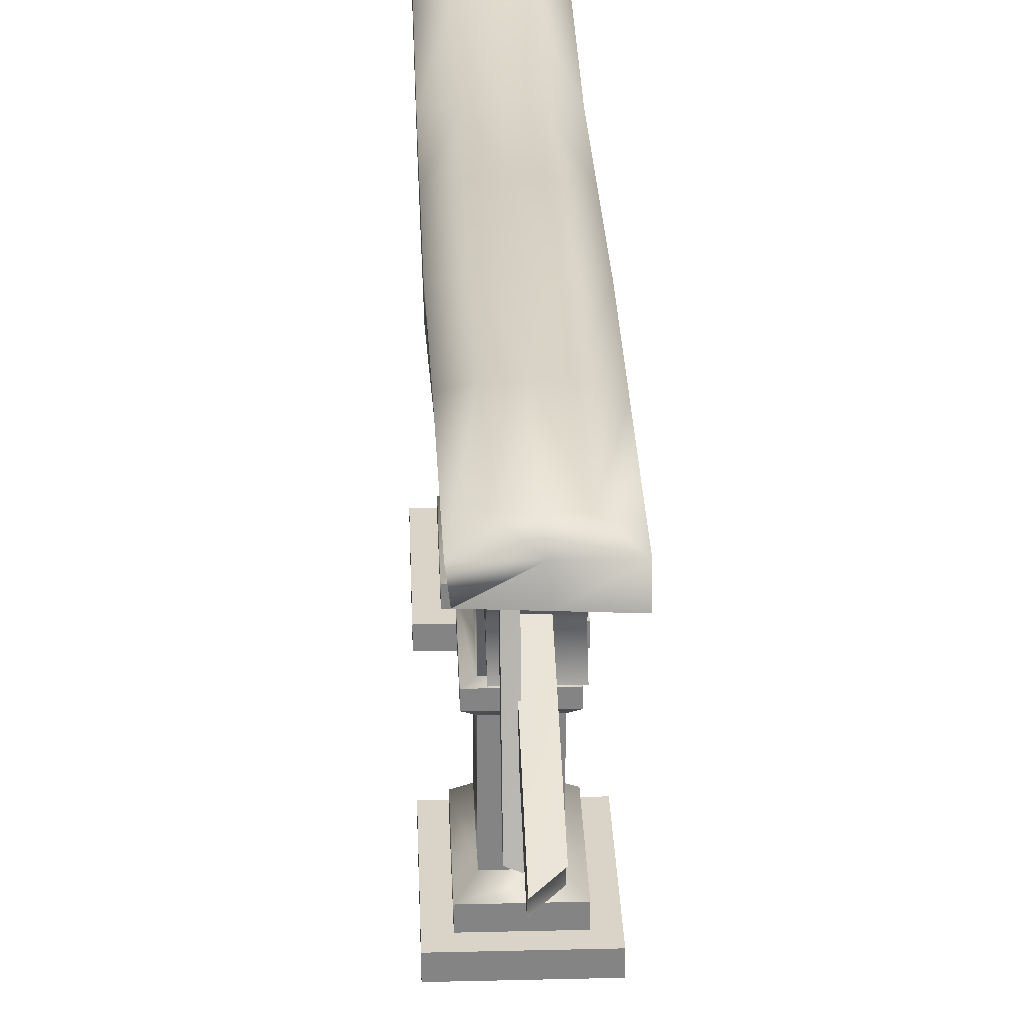
<metadata>
{"format":"obj","ext":"obj","renderer":"f3d","projection":"perspective","resolution":1024,"background":"white","views":[{"elev":28.7,"azim":-2.1,"up":"+Y"}]}
</metadata>
<code>
g B_brkn_column04
v 14.91 614.2 1125
v 14.91 645.8 1121
v -26.18 638.3 1167
v -26.18 606.7 1170
v -110.6 821.4 -983.8
v -110.6 875.4 -983.8
v -0.000288 875.4 -983.8
v -54.11 898.4 -937
v -0.000169 898.4 -937
v -0.000288 875.4 -983.8
v -110.6 875.4 -983.8
v 54.11 798.4 -937
v -0.000175 798.4 -937
v -0.000173 821.4 -983.8
v 110.6 821.4 -983.8
v 54.11 908.3 885.9
v -0.000304 908.3 885.9
v 4.803 875.4 925.2
v 110.6 875.4 928
v -94.4 821.4 926.8
v 8.084 821.4 935.5
v 4.803 875.4 925.2
v 14.91 658.4 1157
v -26.18 651 1202
v -0.000173 821.4 -983.8
v -26.18 695.7 -1047
v -26.18 725.9 -1049
v 14.91 723.8 -1073
v 4.803 875.4 925.2
v -101 875.4 922.3
v -94.4 821.4 926.8
v -54.11 798.4 863
v -0.000311 798.4 863
v 8.084 821.4 935.5
v -94.4 821.4 926.8
v -110.6 821.4 -983.8
v 110.6 875.4 -983.8
v 110.6 821.4 -983.8
v 54.11 898.4 -937
v 110.6 875.4 -983.8
v -22.73 809 906.3
v -22.73 794.6 886.6
v -43.81 817.7 874.6
v -43.81 832.1 894.3
v 14.91 693.6 -1071
v -54.11 908.3 885.9
v 8.084 821.4 935.5
v 110.6 821.4 944.1
v 110.6 875.4 928
v 110.6 875.4 928
v 54.11 798.4 863
v 110.6 821.4 944.1
v -54.11 798.4 -937
v -22.73 805.3 864.7
v -43.81 828.5 852.7
v -43.81 554 964.5
v -22.73 540.1 963.4
v -22.73 554.4 982.7
v -26.18 742.3 -1070
v 14.91 740.2 -1093
v -43.81 558.7 983.1
v -22.73 554.4 982.7
v -22.73 547.4 1005
v -22.73 547.4 1005
v -43.81 554.5 1001
v -43.81 558.7 983.1
v -22.73 554.4 982.7
v -43.81 558.7 983.1
v -43.81 554 964.5
v -101 875.4 922.3
f 29 30 31
f 7 5 6
f 5 7 25
f 37 25 7
f 25 37 38
f 53 36 13
f 14 13 36
f 13 14 12
f 15 12 14
f 1 3 4
f 3 1 2
f 3 23 24
f 23 3 2
f 8 9 10
f 39 10 9
f 10 39 40
f 10 11 8
f 16 17 18
f 46 18 17
f 18 46 70
f 18 19 16
f 26 27 28
f 59 28 27
f 28 59 60
f 28 45 26
f 41 42 43
f 54 43 42
f 43 54 55
f 43 44 41
f 32 33 34
f 51 34 33
f 34 51 52
f 34 35 32
f 20 21 22
f 50 22 21
f 47 48 49
f 56 57 58
f 61 62 63
f 64 65 66
f 67 68 69
v -43.81 828.5 852.7
v -22.73 805.3 864.7
v -22.73 710.1 898.1
v -43.81 710.1 898.1
v -22.73 710.1 898.1
v -22.73 805.3 864.7
v -22.73 794.6 886.6
v -43.81 832.1 894.3
v -43.81 817.7 874.6
v -43.81 710.1 898.1
v -43.81 828.5 852.7
v -22.73 809 906.3
v -43.81 832.1 894.3
v -43.81 693.3 947.6
v -22.73 809 906.3
v -22.73 693.3 947.6
v -43.81 693.3 947.6
v -43.81 554 964.5
v -43.81 558.7 983.1
v 14.91 614.2 1125
v -26.18 606.7 1170
v -26.18 670.1 916.2
v 14.91 670.1 916.2
v 14.91 758.3 -811.5
v -26.18 758.3 -811.5
v -26.18 726 -941.2
v -26.18 807.4 -823.7
v -26.18 767.8 -982.6
v -26.18 726 -941.2
v -26.18 758.3 -811.5
v 14.91 726 -941.2
v 14.91 767.8 -982.6
v 14.91 807.4 -823.7
v 14.91 758.3 -811.5
v 14.91 767.8 -982.6
v -26.18 767.8 -982.6
v -26.18 807.4 -823.7
v 14.91 807.4 -823.7
v -22.73 693.3 947.6
v -43.81 554.5 1001
v -26.18 695.7 -1047
v 14.91 693.6 -1071
v 14.91 726 -941.2
v 14.91 693.6 -1071
v 14.91 723.8 -1073
v -26.18 725.9 -1049
v -26.18 695.7 -1047
v 14.91 740.2 -1093
v -26.18 742.3 -1070
v -26.18 742.3 -1070
v 14.91 740.2 -1093
v -22.73 540.1 963.4
v -43.81 554 964.5
v -43.81 554.5 1001
v -22.73 554.4 982.7
v -22.73 540.1 963.4
v -22.73 547.4 1005
v -26.18 638.3 1167
v -26.18 651 1202
v -26.18 705 985.5
v 14.91 705 985.5
v 14.91 658.4 1157
v 14.91 645.8 1121
v 14.91 705 985.5
v -26.18 705 985.5
v -26.18 651 1202
v 14.91 658.4 1157
v 14.91 614.2 1125
v 14.91 670.1 916.2
v -26.18 670.1 916.2
v -26.18 606.7 1170
v 14.91 782.7 674.1
v -26.18 782.7 674.1
v -26.18 782.7 674.1
v -26.18 733.6 661.9
v 14.91 733.6 661.9
v 14.91 782.7 674.1
v -26.18 733.6 661.9
v 14.91 733.6 661.9
v -22.73 547.4 1005
v -110.6 800.2 -672.5
v -110.6 821.4 -983.8
v -54.11 798.4 -937
v -110.6 778.9 -361.2
v -54.11 777.2 -650.1
v -110.6 800.2 -49.96
v -110.6 778.9 -361.2
v -54.11 755.9 -337
v -110.6 821.4 -983.8
v -110.6 800.2 -672.5
v -110.6 854.2 -672.5
v 54.11 855.9 -336.9
v 54.11 877.2 -637
v -0.000193 877.2 -637
v 110.6 854.2 -672.5
v 110.6 800.2 -672.5
v 110.6 821.4 -983.8
v 110.6 875.4 -983.8
v -110.6 875.4 -983.8
v -0.000259 898.4 263.2
v -0.000237 877.2 -36.86
v -54.11 877.2 -36.86
v -0.000216 855.9 -336.9
v -54.11 877.2 -637
v -54.11 855.9 -336.9
v -54.11 898.4 263.2
v -54.11 898.4 -937
v -110.6 875.4 -983.8
v -110.6 854.2 -672.5
v 54.11 898.4 -937
v 54.11 877.2 -637
v 110.6 854.2 -672.5
v 110.6 875.4 -983.8
v -54.11 877.2 -637
v -0.000282 898.4 563.3
v -54.11 898.4 563.3
v -94.4 821.4 926.8
v -102.5 821.4 540.6
v -54.11 798.4 563
v -54.11 798.4 863
v -110.6 832.9 -361.2
v -110.6 778.9 -361.2
v -110.6 800.2 -49.96
v -110.6 854.2 -49.96
v -54.11 855.9 -336.9
v -110.6 832.9 -361.2
v -110.6 854.2 -49.96
v -54.11 877.2 -36.86
v 110.6 821.4 944.1
v 110.6 821.4 572.6
v 110.6 875.4 572.6
v 110.6 875.4 928
v 54.11 908.3 885.9
v 110.6 875.4 928
v 110.6 875.4 572.6
v 110.6 875.4 572.6
v 54.11 898.4 563.3
v 54.11 908.3 885.9
v 54.11 755.9 -337
v 110.6 778.9 -361.2
v 110.6 800.2 -49.96
v 54.11 777.2 -37.05
v -0.000304 908.3 885.9
v -54.11 908.3 885.9
v -110.6 875.4 261.3
v -110.6 821.4 261.3
v -102.5 821.4 540.6
v -105.8 875.4 546
v -54.11 898.4 563.3
v -105.8 875.4 546
v -101 875.4 922.3
v -101 875.4 922.3
v -54.11 908.3 885.9
v -54.11 898.4 563.3
v 54.11 798.4 863
v 54.11 798.4 563
v 110.6 821.4 572.6
v 110.6 821.4 944.1
v 54.11 898.4 263.2
v 54.11 877.2 -36.86
v 54.11 798.4 -937
v 110.6 821.4 -983.8
v 110.6 800.2 -672.5
v 110.6 832.9 -361.2
v 110.6 875.4 261.3
v 110.6 854.2 -49.96
v 54.11 877.2 -36.86
v 54.11 908.3 885.9
v 54.11 898.4 563.3
v -0.000169 898.4 -937
v -54.11 898.4 -937
v 110.6 821.4 261.3
v 110.6 800.2 -49.96
v 110.6 854.2 -49.96
v 110.6 875.4 261.3
v 54.11 855.9 -336.9
v 110.6 832.9 -361.2
v -54.11 777.2 -37.05
v 54.11 898.4 -937
v 54.11 898.4 263.2
v -54.11 898.4 263.2
v -110.6 875.4 261.3
v 110.6 832.9 -361.2
v 110.6 778.9 -361.2
v 54.11 777.2 -637
v -54.11 755.9 -337
v -54.11 798.4 263
v -110.6 821.4 261.3
v 110.6 778.9 -361.2
v 54.11 755.9 -337
v 110.6 821.4 261.3
v 54.11 798.4 263
v 54.11 855.9 -336.9
v -110.6 832.9 -361.2
v -54.11 855.9 -336.9
v -94.4 821.4 926.8
v -101 875.4 922.3
f 203 204 205
f 214 213 186
f 185 186 213
f 186 185 176
f 170 176 185
f 176 170 172
f 171 172 170
f 172 171 175
f 173 175 171
f 175 173 174
f 164 174 173
f 174 164 241
f 240 241 164
f 185 213 238
f 238 239 185
f 229 185 239
f 185 229 170
f 171 170 229
f 164 173 162
f 171 162 173
f 162 171 230
f 229 230 171
f 164 249 240
f 249 164 163
f 162 163 164
f 160 192 191
f 193 191 192
f 191 193 194
f 216 194 193
f 194 216 215
f 217 215 216
f 215 217 218
f 266 218 217
f 218 266 267
f 169 159 161
f 160 161 159
f 161 160 191
f 242 245 201
f 245 242 244
f 243 244 242
f 244 243 253
f 254 253 243
f 253 254 166
f 201 200 242
f 200 201 199
f 202 199 201
f 165 167 168
f 167 165 166
f 253 166 165
f 87 88 89
f 88 87 80
f 78 80 87
f 80 78 79
f 124 87 89
f 79 81 80
f 92 90 91
f 90 92 93
f 148 93 92
f 93 148 149
f 77 85 75
f 86 75 85
f 75 86 126
f 125 126 86
f 86 150 125
f 75 76 77
f 96 94 95
f 94 96 113
f 111 113 96
f 113 111 112
f 116 117 98
f 99 98 117
f 98 99 97
f 100 97 99
f 98 120 116
f 102 114 115
f 114 102 101
f 103 101 102
f 101 103 104
f 115 121 102
f 106 118 119
f 118 106 105
f 107 105 106
f 105 107 108
f 109 110 127
f 110 109 84
f 82 84 109
f 84 82 83
f 133 138 131
f 139 131 138
f 131 139 147
f 146 147 139
f 131 132 133
f 179 177 178
f 177 179 184
f 264 184 179
f 184 264 265
f 263 234 181
f 182 181 234
f 181 182 180
f 183 180 182
f 247 246 236
f 237 236 246
f 236 237 235
f 250 235 237
f 235 250 207
f 206 207 208
f 207 206 235
f 256 154 155
f 151 155 154
f 155 151 153
f 152 153 151
f 157 158 156
f 248 156 158
f 156 248 258
f 257 258 248
f 258 257 188
f 189 188 257
f 188 189 187
f 190 187 189
f 197 195 196
f 195 197 198
f 252 198 197
f 198 252 251
f 220 251 252
f 251 220 219
f 221 219 220
f 130 128 129
f 128 130 141
f 140 141 130
f 140 144 145
f 144 140 130
f 255 259 260
f 259 255 233
f 231 233 255
f 233 231 232
f 228 225 227
f 226 227 225
f 227 226 261
f 262 261 226
f 261 262 212
f 211 209 210
f 209 211 212
f 261 212 211
f 73 71 72
f 71 73 74
f 122 74 73
f 74 122 123
f 135 142 143
f 142 135 134
f 136 134 135
f 134 136 137
f 222 223 224
v -54.11 798.4 -937
v -0.000175 798.4 -937
v 54.11 698.4 -937
v -54.11 658.2 -787
v -54.11 698.4 -950.1
v 54.11 698.4 -937
v 54.11 798.4 -937
v -55.68 728.3 795.9
v 54.11 798.4 863
v -0.000311 798.4 863
v 52.55 728.3 795.9
v -54.11 398.4 -637
v -54.11 548.4 -677.2
v 54.11 548.4 -677.2
v 54.11 398.4 -637
v -54.11 548.4 -677.2
v -54.11 658.2 -787
v 54.11 658.2 -787
v 54.11 548.4 -677.2
v -54.11 658.2 813
v 54.11 658.2 813
v 52.55 728.3 795.9
v -55.68 728.3 795.9
v -54.11 798.4 863
v -54.11 698.4 -950.1
v 54.11 658.2 -787
v 54.11 398.4 363
v 54.11 548.4 403.1
v -54.11 548.4 403.1
v 54.11 548.4 403.1
v 54.11 658.2 513
v -54.11 658.2 513
v 54.11 698.4 663
v 54.11 658.2 813
v -54.11 658.2 813
v -54.11 698.4 663
v -54.11 658.2 513
v 54.11 658.2 513
v 54.11 698.4 663
v -54.11 548.4 403.1
v -54.11 698.4 663
v -54.11 398.4 363
f 273 271 272
f 271 273 293
f 270 269 274
f 269 270 268
f 292 268 270
f 278 276 275
f 277 275 276
f 275 277 291
f 281 279 280
f 279 281 282
f 285 283 284
f 283 285 286
f 289 287 288
f 287 289 290
f 296 294 295
f 294 296 309
f 299 297 298
f 297 299 307
f 302 300 301
f 300 302 308
f 305 303 304
f 303 305 306
v 54.11 698.4 -137
v 27.96 698.4 -137
v 27.96 658.2 -287
v 54.11 682.3 12.95
v 54.11 658.2 -287
v 54.11 398.4 163
v 27.96 398.4 163
v 27.96 548.4 122.8
v 27.96 548.4 -396.9
v 54.11 548.4 -396.9
v 27.97 398.4 -437
v 54.11 398.4 -437
v 27.96 682.3 12.95
v 54.11 548.4 122.8
v -27.95 398.4 -437
v -27.96 548.4 -396.9
v -54.11 548.4 -396.9
v -54.11 398.4 163
v -54.11 548.4 122.8
v -27.96 548.4 122.8
v -27.96 398.4 163
v -54.11 682.3 12.95
v -27.96 682.3 12.95
v -54.11 698.4 -137
v -27.96 698.4 -137
v -54.11 658.2 -287
v -27.96 658.2 -287
v -54.11 398.4 -437
f 317 315 316
f 315 317 323
f 322 323 317
f 323 322 313
f 311 313 322
f 313 311 310
f 312 310 311
f 310 312 314
f 318 314 312
f 314 318 319
f 320 319 318
f 319 320 321
f 330 327 329
f 328 329 327
f 329 328 332
f 331 332 328
f 332 331 334
f 333 334 331
f 334 333 336
f 335 336 333
f 336 335 325
f 326 325 335
f 325 326 324
f 337 324 326
v -84.8 45.63 -667.7
v 84.8 45.63 -667.7
v 126.1 45.63 -709
v 126.1 45.63 -365.1
v 126.1 45.63 -709
v 84.8 45.63 -667.7
v 84.8 45.63 -406.4
v -84.8 45.63 -406.4
v 84.8 45.63 -406.4
v 84.8 87.93 -406.4
v -84.8 87.93 -406.4
v -84.8 45.63 -667.7
v -84.8 45.63 -406.4
v -84.8 87.93 -406.4
v -84.8 87.93 -667.7
v 84.8 45.63 -667.7
v -84.8 45.63 -667.7
v -84.8 87.93 -667.7
v 84.8 87.93 -667.7
v 84.8 45.63 -406.4
v 84.8 45.63 -667.7
v 84.8 87.93 -667.7
v 84.8 87.93 -406.4
v -84.8 87.93 -406.4
v 84.8 87.93 -406.4
v 54.11 117.5 -437
v -54.11 117.5 -437
v -84.8 87.93 -667.7
v -84.8 87.93 -406.4
v -54.11 117.5 -437
v -54.11 117.5 -637
v 84.8 87.93 -667.7
v -84.8 87.93 -667.7
v -54.11 117.5 -637
v 54.11 117.5 -637
v 84.8 87.93 -406.4
v 84.8 87.93 -667.7
v 54.11 117.5 -637
v 54.11 117.5 -437
v -74.45 355.3 -427.9
v 74.45 355.3 -427.9
v 74.45 387 -427.9
v -74.45 387 -427.9
v -74.45 355.3 -646.2
v -74.45 355.3 -427.9
v -74.45 387 -427.9
v -74.45 387 -646.2
v 74.45 355.3 -646.2
v -74.45 355.3 -646.2
v -74.45 387 -646.2
v 74.45 387 -646.2
v 74.45 355.3 -427.9
v 74.45 355.3 -646.2
v 74.45 387 -646.2
v 74.45 387 -427.9
v -27.95 398.4 -437
v -54.11 398.4 -437
v -74.45 387 -427.9
v 27.97 398.4 -437
v 54.11 398.4 -437
v 74.45 387 -427.9
v -54.11 398.4 -537
v -54.11 398.4 -637
v -74.45 387 -646.2
v -54.11 398.4 -437
v -74.45 387 -427.9
v 74.45 387 -646.2
v -74.45 387 -646.2
v -54.11 398.4 -637
v 54.11 398.4 -637
v 54.11 398.4 -537
v 54.11 398.4 -437
v 74.45 387 -427.9
v 54.11 398.4 -637
v 74.45 387 -646.2
v 74.45 355.3 -427.9
v -74.45 355.3 -427.9
v -54.11 343.8 -437
v 54.11 343.8 -437
v 74.45 355.3 -646.2
v 74.45 355.3 -427.9
v 54.11 343.8 -437
v 54.11 343.8 -637
v -74.45 355.3 -646.2
v 74.45 355.3 -646.2
v 54.11 343.8 -637
v -54.11 343.8 -637
v -74.45 355.3 -427.9
v -74.45 355.3 -646.2
v -54.11 343.8 -637
v -54.11 343.8 -437
v 126.1 45.63 -365.1
v -126.1 45.63 -365.1
v -126.1 1.231 -365.1
v -84.8 45.63 -406.4
v -126.1 45.63 -709
v -126.1 45.63 -365.1
v 84.8 45.63 -406.4
v -84.8 45.63 -406.4
v -126.1 45.63 -365.1
v 126.1 45.63 -709
v 126.1 45.63 -365.1
v 126.1 1.231 -365.1
v 126.1 1.231 -709
v -126.1 45.63 -709
v 126.1 45.63 -709
v 126.1 1.231 -709
v -126.1 1.231 -709
v -126.1 45.63 -365.1
v -126.1 45.63 -709
v -126.1 1.231 -709
v -126.1 1.231 -365.1
v 74.45 355.3 372.1
v -74.45 355.3 372.1
v -54.11 343.8 363
v 74.45 355.3 153.8
v -74.45 355.3 153.8
v -74.45 387 153.8
v 74.45 387 153.8
v 74.45 355.3 372.1
v 74.45 355.3 153.8
v 74.45 387 153.8
v -126.1 1.231 434.9
v 126.1 1.231 434.9
v 126.1 45.63 434.9
v -126.1 45.63 434.9
v -126.1 1.231 90.97
v -126.1 1.231 434.9
v -126.1 45.63 434.9
v -126.1 45.63 90.97
v 126.1 1.231 90.97
v -126.1 1.231 90.97
v -126.1 45.63 90.97
v 126.1 45.63 90.97
v 126.1 1.231 434.9
v 126.1 1.231 90.97
v 126.1 45.63 90.97
v 126.1 45.63 434.9
v -126.1 45.63 434.9
v 126.1 45.63 434.9
v 84.8 45.63 393.6
v -84.8 45.63 393.6
v -126.1 45.63 90.97
v -126.1 45.63 434.9
v -84.8 45.63 393.6
v -84.8 45.63 132.3
v 126.1 45.63 90.97
v 84.8 45.63 132.3
v 126.1 45.63 90.97
v 84.8 45.63 132.3
v 84.8 45.63 393.6
v -84.8 45.63 393.6
v 84.8 45.63 393.6
v 84.8 87.93 393.6
v -84.8 87.93 393.6
v -84.8 45.63 132.3
v -84.8 45.63 393.6
v -84.8 87.93 393.6
v -84.8 87.93 132.3
v 84.8 45.63 132.3
v -84.8 45.63 132.3
v -84.8 87.93 132.3
v 84.8 87.93 132.3
v 84.8 45.63 393.6
v 84.8 45.63 132.3
v 84.8 87.93 132.3
v 84.8 87.93 393.6
v -84.8 87.93 393.6
v 84.8 87.93 393.6
v 54.11 117.5 363
v -54.11 117.5 363
v -84.8 87.93 132.3
v -84.8 87.93 393.6
v -54.11 117.5 363
v -54.11 117.5 163
v 84.8 87.93 132.3
v -84.8 87.93 132.3
v -54.11 117.5 163
v 54.11 117.5 163
v 84.8 87.93 393.6
v 84.8 87.93 132.3
v 54.11 117.5 163
v 54.11 117.5 363
v -74.45 355.3 372.1
v 74.45 355.3 372.1
v 74.45 387 372.1
v -74.45 387 372.1
v -74.45 355.3 153.8
v -74.45 355.3 372.1
v -74.45 387 372.1
v -74.45 387 153.8
v 74.45 387 372.1
v -54.11 343.8 163
v -54.11 343.8 363
v -74.45 355.3 372.1
v 126.1 1.231 -365.1
v -74.45 387 153.8
v -74.45 387 372.1
v -54.11 398.4 363
v -74.45 387 372.1
v 74.45 387 372.1
v 54.11 398.4 363
v -54.11 398.4 363
v 27.96 398.4 163
v 54.11 398.4 163
v 74.45 387 153.8
v -27.96 398.4 163
v -54.11 398.4 163
v -74.45 387 153.8
v 54.11 398.4 263
v 54.11 398.4 363
v 74.45 387 372.1
v 54.11 398.4 163
v 74.45 387 153.8
v -54.11 398.4 163
v -54.11 398.4 263
v 54.11 343.8 363
v 74.45 355.3 153.8
v 74.45 355.3 372.1
v 54.11 343.8 363
v 54.11 343.8 163
v -74.45 355.3 153.8
v 74.45 355.3 153.8
v 54.11 343.8 163
v -54.11 343.8 163
v -74.45 355.3 153.8
f 351 349 350
f 349 351 352
f 339 340 338
f 433 338 340
f 338 433 432
f 434 432 433
f 397 396 395
f 393 395 396
f 395 393 394
f 397 395 398
f 355 353 354
f 353 355 356
f 359 357 358
f 357 359 360
f 363 361 362
f 361 363 364
f 367 365 366
f 365 367 368
f 371 369 370
f 369 371 372
f 375 373 374
f 373 375 376
f 379 377 378
f 377 379 380
f 383 381 382
f 381 383 384
f 387 385 386
f 385 387 388
f 391 389 390
f 389 391 392
f 419 417 418
f 417 419 420
f 423 421 422
f 421 423 424
f 427 425 426
f 425 427 428
f 431 429 430
f 429 431 533
f 535 536 534
f 553 534 536
f 534 553 552
f 437 435 436
f 435 437 341
f 343 341 342
f 341 343 344
f 440 438 439
f 438 440 441
f 444 442 443
f 442 444 445
f 448 446 447
f 446 448 449
f 452 450 451
f 450 452 554
f 455 453 454
f 453 455 456
f 459 457 458
f 457 459 529
f 462 460 461
f 460 462 463
f 466 464 465
f 464 466 467
f 470 468 469
f 468 470 471
f 474 472 473
f 472 474 475
f 476 477 478
f 478 479 476
f 487 477 486
f 477 487 488
f 491 489 490
f 489 491 492
f 495 493 494
f 493 495 496
f 499 497 498
f 497 499 500
f 503 501 502
f 501 503 504
f 507 505 506
f 505 507 508
f 511 509 510
f 509 511 512
f 515 513 514
f 513 515 516
f 519 517 518
f 517 519 520
f 523 521 522
f 521 523 524
f 527 525 526
f 525 527 528
f 532 530 531
f 530 532 563
f 539 537 538
f 537 539 540
f 543 541 542
f 541 543 544
f 545 544 543
f 545 543 546
f 557 555 556
f 555 557 558
f 561 559 560
f 559 561 562
f 347 345 346
f 345 347 348
f 401 399 400
f 399 401 402
f 403 402 401
f 406 404 405
f 404 406 407
f 410 408 409
f 408 410 411
f 412 411 410
f 415 413 414
f 413 415 416
f 481 482 480
f 483 480 482
f 480 483 484
f 485 484 483
f 549 547 548
f 547 549 550
f 551 550 549
v -54.11 343.8 163
v -54.11 230.7 163
v -54.11 230.7 363
v -54.11 230.7 -637
v 54.11 230.7 -637
v 54.11 117.5 -637
v 54.11 230.7 363
v 54.11 343.8 363
v -54.11 343.8 363
v -54.11 343.8 363
v -54.11 230.7 363
v 54.11 343.8 163
v 54.11 230.7 163
v -54.11 230.7 163
v 54.11 343.8 363
v 54.11 230.7 363
v 54.11 230.7 163
v 54.11 343.8 163
v -54.11 117.5 363
v 54.11 117.5 363
v -54.11 117.5 163
v -54.11 117.5 363
v 54.11 117.5 363
v 54.11 117.5 163
v 54.11 117.5 163
v -54.11 117.5 163
v -54.11 343.8 163
v -54.11 230.7 -437
v -54.11 230.7 -637
v -54.11 117.5 -637
v 54.11 230.7 -637
v 54.11 230.7 -437
v 54.11 117.5 -437
v -54.11 117.5 -637
v 54.11 117.5 -637
v 27.97 398.4 -437
v 27.96 548.4 -396.9
v -27.96 548.4 -396.9
v -27.95 398.4 -437
v 54.11 230.7 -437
v 54.11 343.8 -437
v -54.11 343.8 -437
v -54.11 343.8 -637
v 27.96 658.2 -287
v -27.96 658.2 -287
v -54.11 343.8 -437
v 54.11 343.8 -637
v 27.96 698.4 -137
v -27.96 698.4 -137
v -54.11 343.8 -637
v 54.11 343.8 -437
v 27.96 682.3 12.95
v -27.96 682.3 12.95
v 54.11 343.8 -637
v -54.11 117.5 -437
v 54.11 117.5 -437
v 27.96 548.4 122.8
v -27.96 548.4 122.8
v -54.11 230.7 -437
v -54.11 117.5 -437
v 27.96 398.4 163
v -27.96 398.4 163
f 580 581 578
f 578 579 580
f 586 580 579
f 580 586 587
f 624 625 620
f 621 620 625
f 620 621 615
f 616 615 621
f 615 616 611
f 612 611 616
f 611 612 607
f 608 607 612
f 607 608 600
f 601 600 608
f 600 601 599
f 602 599 601
f 572 570 571
f 570 572 574
f 570 582 583
f 582 570 574
f 564 566 573
f 566 564 565
f 566 584 585
f 584 566 565
f 575 576 577
f 588 577 576
f 577 588 589
f 577 590 575
f 567 569 597
f 569 567 568
f 610 568 567
f 567 613 610
f 594 596 598
f 596 594 595
f 614 595 594
f 594 617 614
f 605 603 604
f 603 605 622
f 603 618 619
f 618 603 622
f 606 592 591
f 593 591 592
f 591 593 623
f 591 609 606
v 54.11 658.2 -287
v 54.11 548.4 -396.9
v 54.11 675.9 -467.1
v 54.11 698.4 663
v 54.11 658.2 513
v 54.11 798.4 563
v 54.11 798.4 -937
v 54.11 777.2 -637
v 54.11 737.8 -787
v 54.11 398.4 -637
v 54.11 548.4 -677.2
v 54.11 548.4 -537
v 54.11 398.4 -537
v 54.11 690.3 -684.6
v 54.11 398.4 163
v 54.11 548.4 122.8
v 54.11 548.4 263
v 54.11 398.4 263
v 52.55 728.3 795.9
v 54.11 658.2 813
v 54.11 798.4 863
v 54.11 673.4 192.9
v 54.11 673.4 333
v -54.11 658.2 813
v -55.68 728.3 795.9
v -54.11 698.4 663
v -54.11 777.2 -37.05
v -54.11 698.4 -137
v -54.11 682.3 12.95
v -54.11 755.9 -337
v -54.11 398.4 163
v -54.11 398.4 263
v -54.11 548.4 263
v -54.11 548.4 122.8
v -54.11 398.4 -637
v -54.11 398.4 -537
v -54.11 548.4 -537
v -54.11 548.4 -677.2
v -54.11 672.3 -542.7
v -54.11 777.2 -650.1
v -54.11 658.2 -787
v 54.11 682.3 12.95
v 54.11 777.2 -37.05
v -54.11 698.4 -950.1
v -54.11 548.4 -396.9
v -54.11 658.2 -287
v -54.11 798.4 263
v -54.11 673.4 263
v -54.11 798.4 563
v -54.11 738.4 575.5
v -54.11 548.4 403.1
v -54.11 658.2 513
v -54.11 798.4 863
v -54.11 398.4 -437
v -54.11 398.4 363
v -54.11 798.4 -937
v 54.11 798.4 263
v 54.11 548.4 403.1
v 54.11 698.4 -937
v 54.11 658.2 -787
v 54.11 398.4 -437
v 54.11 755.9 -337
v 54.11 698.4 -137
v 54.11 398.4 363
f 631 646 644
f 630 631 629
f 644 629 631
f 629 644 645
f 642 689 643
f 689 642 683
f 648 683 642
f 683 648 630
f 682 630 648
f 630 682 631
f 647 648 642
f 648 647 682
f 668 682 647
f 637 686 638
f 686 637 627
f 628 627 637
f 627 628 626
f 687 626 628
f 626 687 688
f 668 688 687
f 688 668 667
f 647 667 668
f 667 647 641
f 642 641 647
f 641 642 640
f 643 640 642
f 628 633 687
f 639 628 637
f 628 639 633
f 634 633 639
f 633 634 632
f 684 632 634
f 684 634 639
f 639 685 684
f 685 639 636
f 637 636 639
f 636 637 635
f 638 635 637
f 658 656 657
f 656 658 659
f 673 659 658
f 659 673 654
f 652 654 673
f 654 652 653
f 655 653 652
f 653 655 671
f 664 671 655
f 671 664 670
f 662 670 664
f 670 662 679
f 661 679 662
f 672 652 673
f 655 665 664
f 673 674 672
f 674 673 675
f 674 650 678
f 650 674 675
f 662 660 661
f 660 662 663
f 664 663 662
f 663 664 666
f 665 666 664
f 666 665 669
f 681 669 665
f 657 680 658
f 676 658 680
f 658 676 673
f 677 673 676
f 673 677 675
f 651 675 677
f 675 651 650
f 649 650 651

</code>
